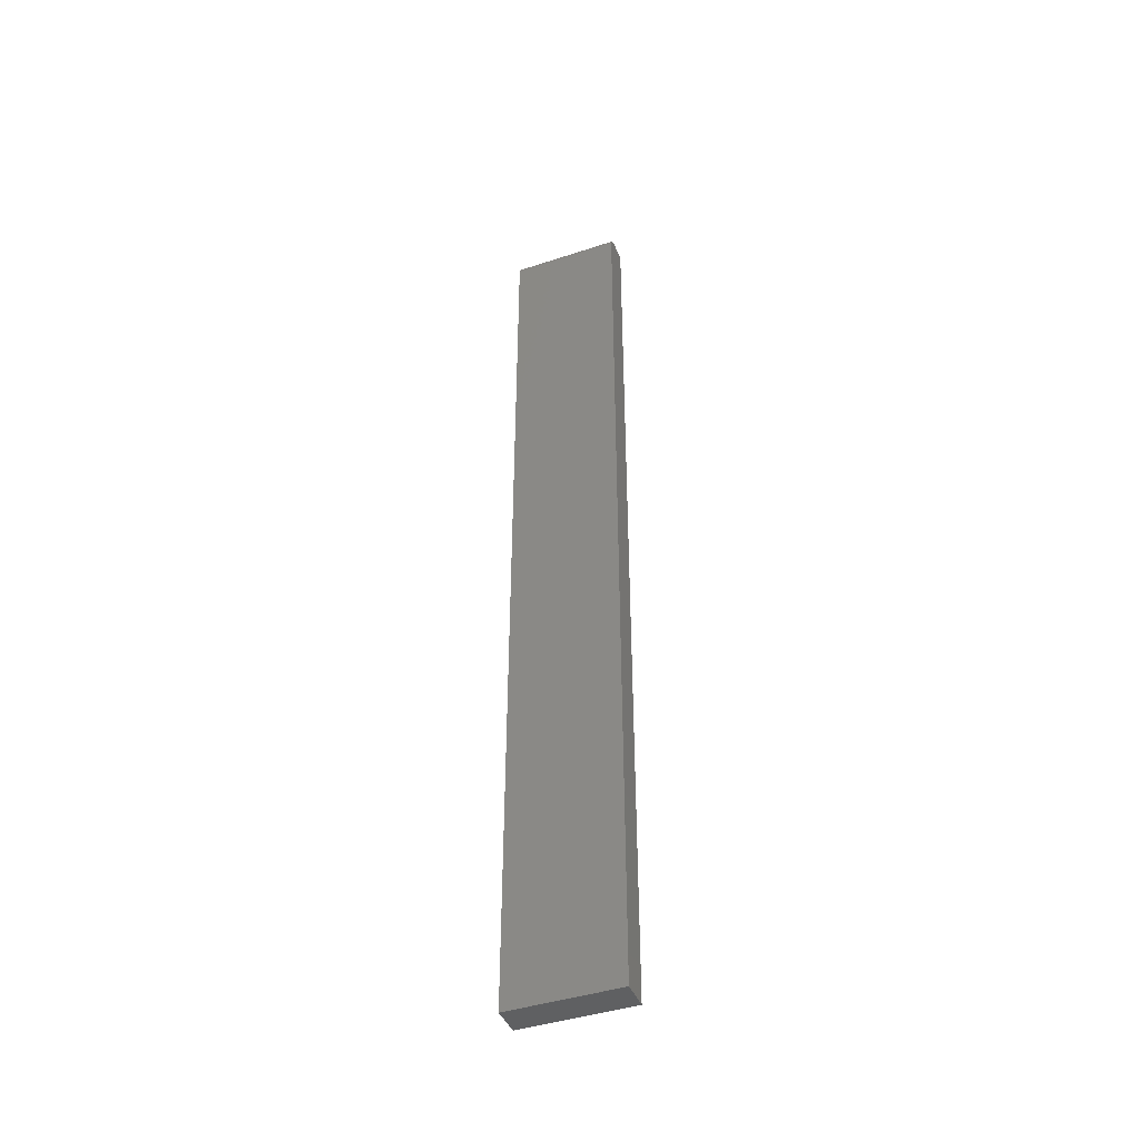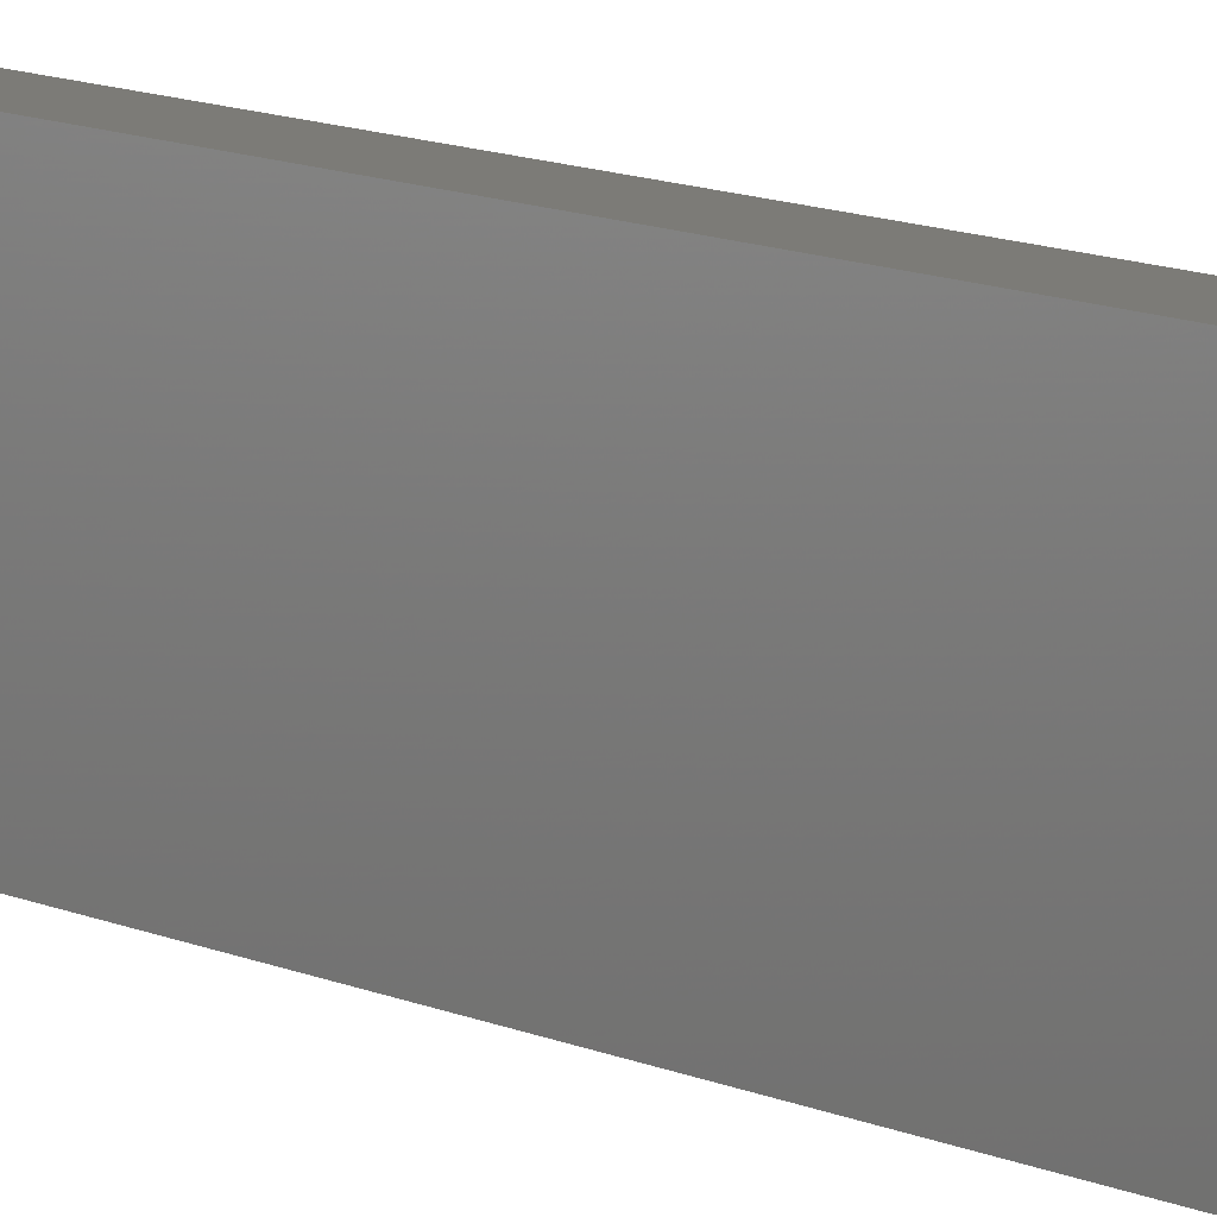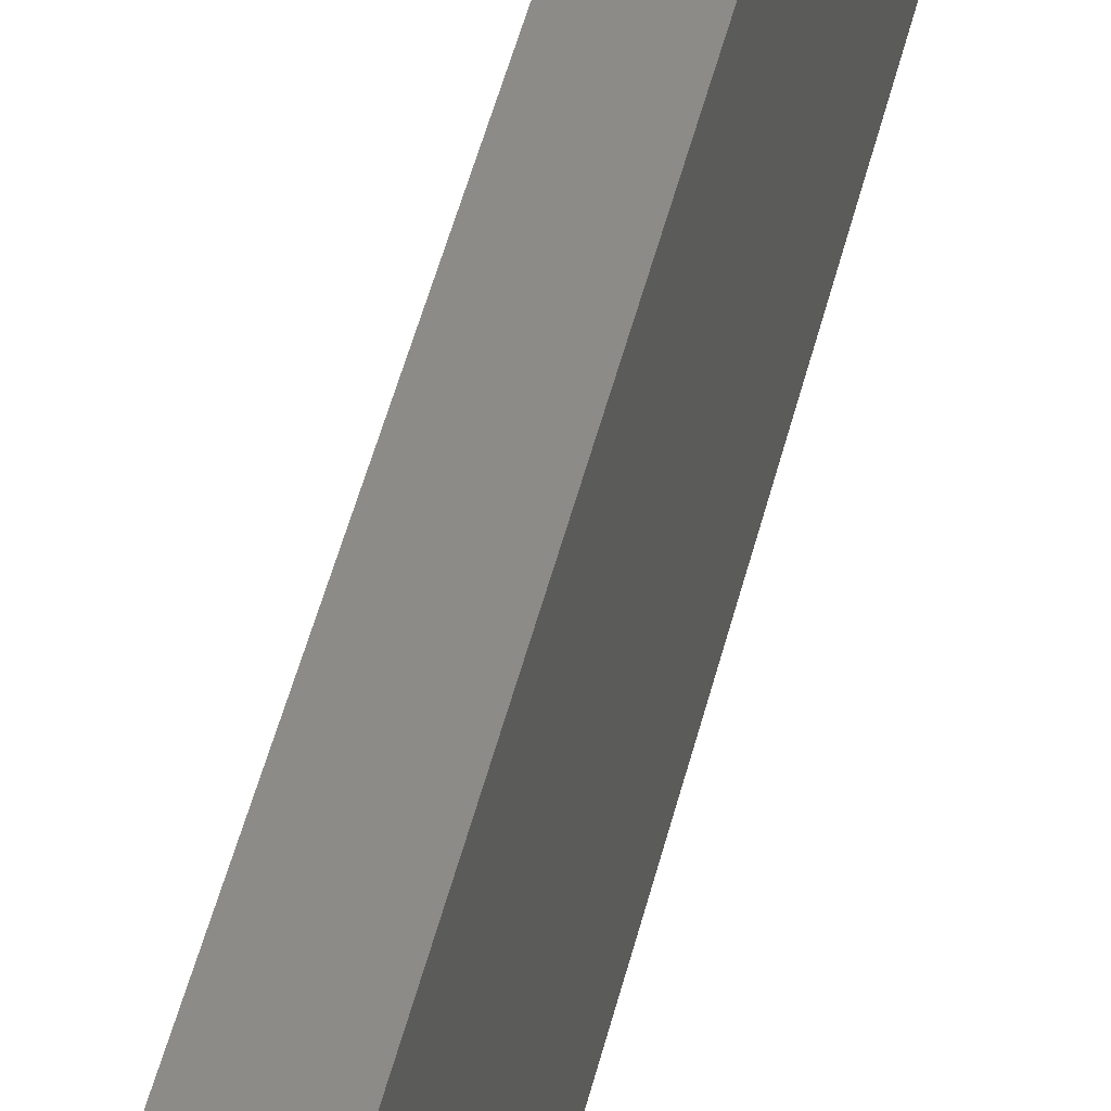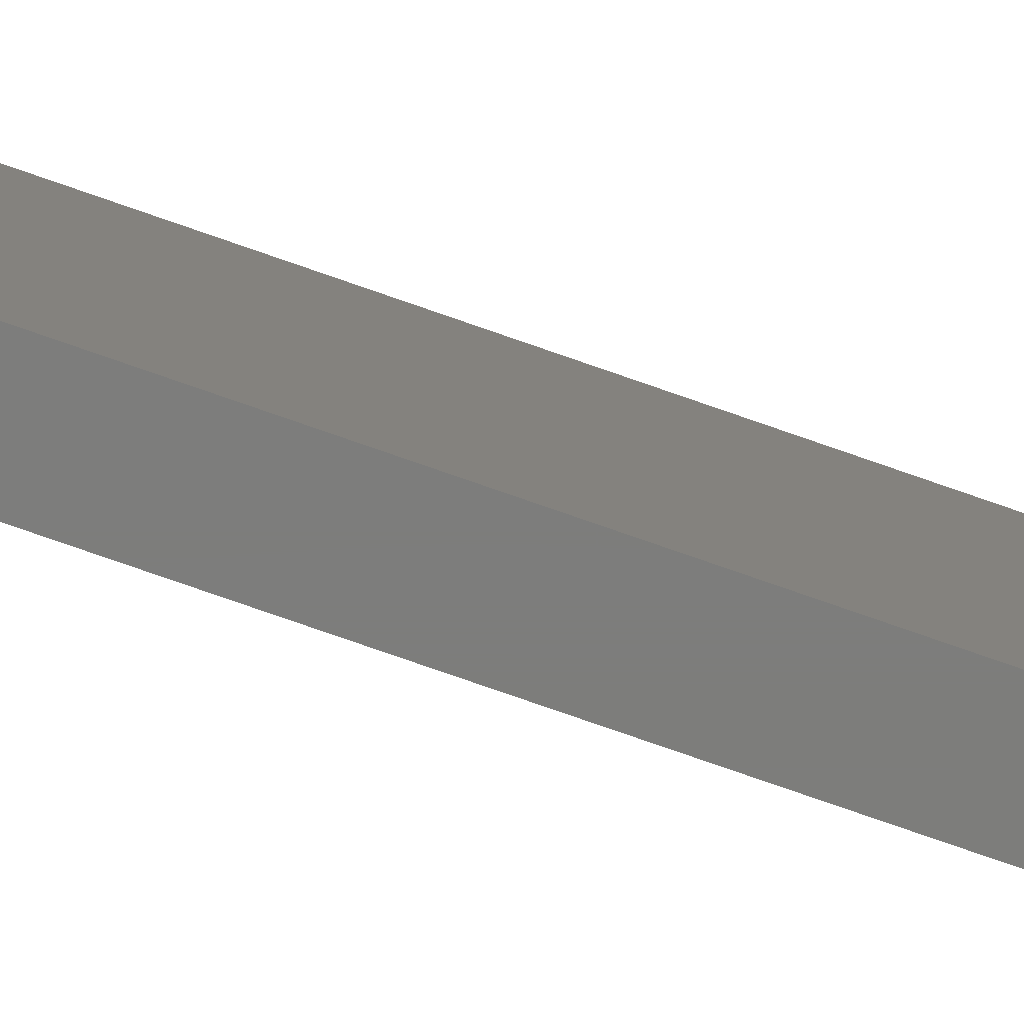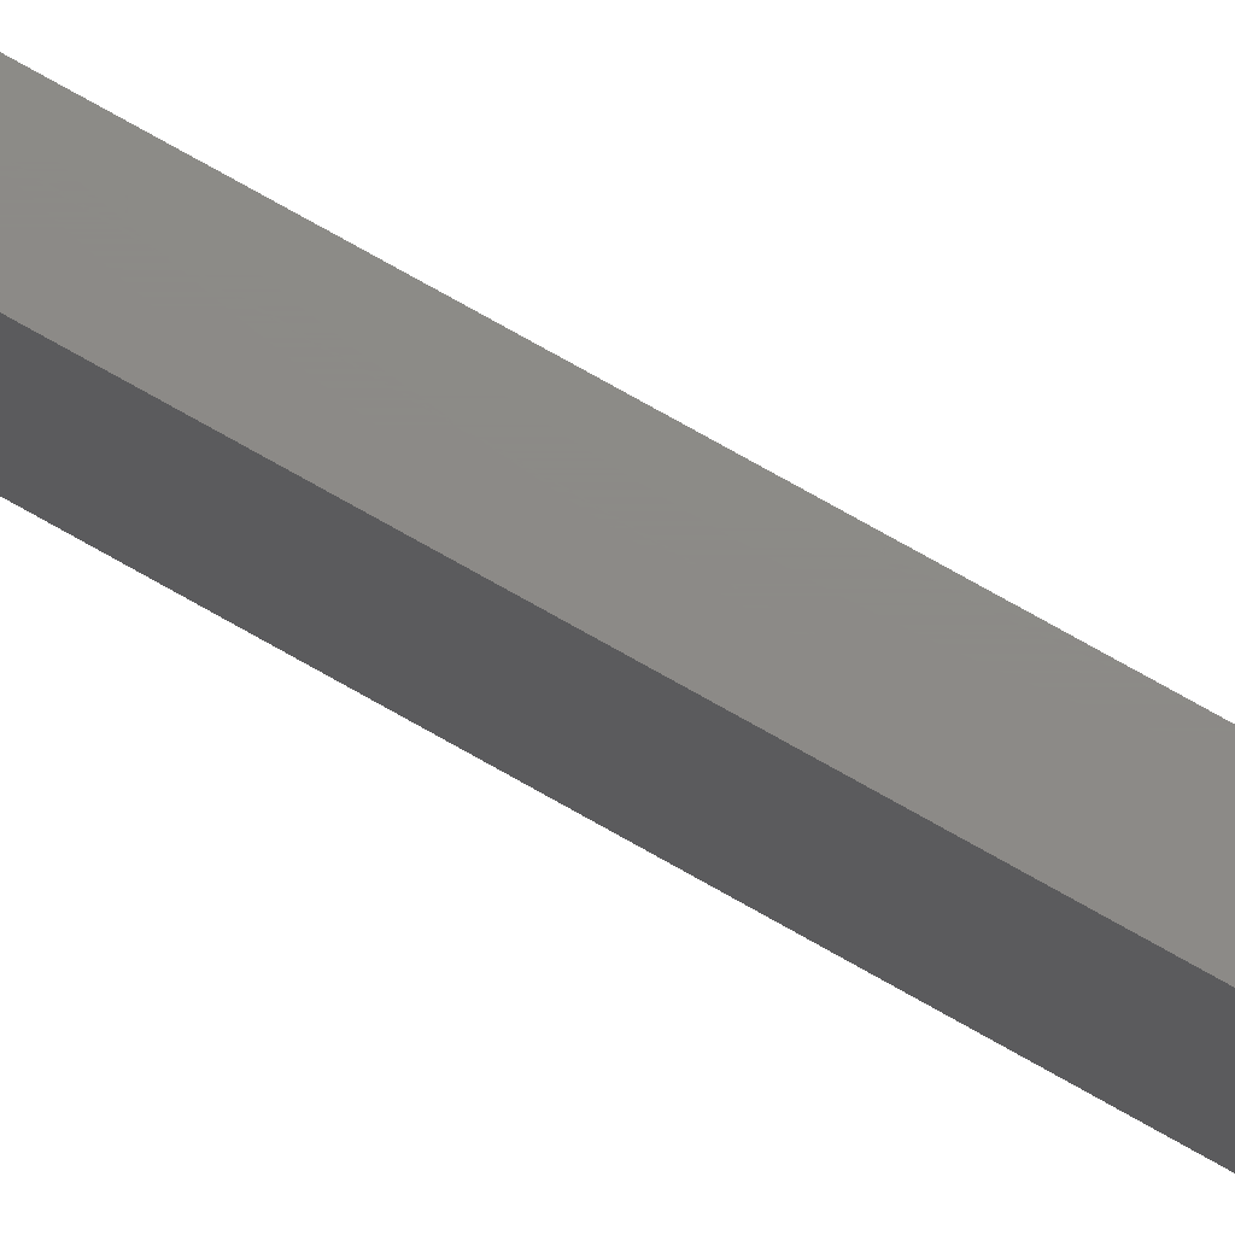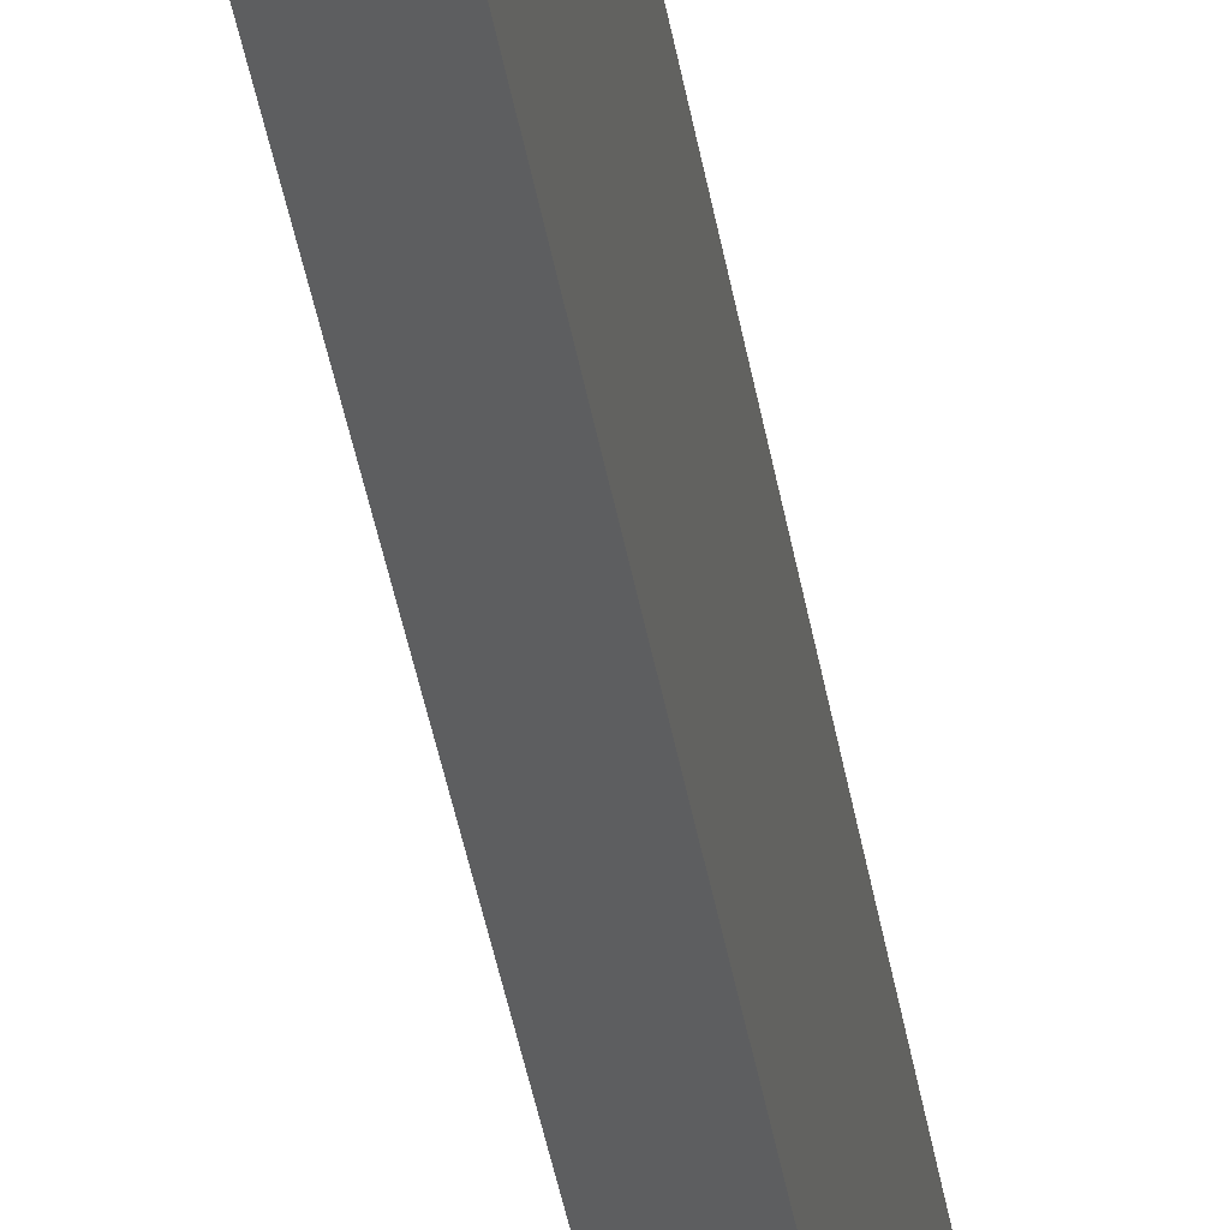
<metadata>
{"format":"stl","ext":"stl","renderer":"f3d","projection":"perspective","resolution":1024,"background":"white","views":[{"elev":-43.1,"azim":111.3,"up":"+Y"},{"elev":8.3,"azim":-33.6,"up":"+Z"},{"elev":33.8,"azim":-169.8,"up":"+Z"},{"elev":-76.6,"azim":70.7,"up":"+Z"},{"elev":76.9,"azim":-60.7,"up":"+Z"},{"elev":-34.0,"azim":8.1,"up":"+Z"}]}
</metadata>
<code>
# stl→obj: 24 verts, 44 faces
v 0.02344 -0.75 -0.08594
v 0.02344 0.7344 -0.08594
v 0.02344 -0.75 0.08775
v 0.02344 0.7344 0.08775
v -0.02344 -0.75 0.08775
v 0.02314 0.7374 0.08775
v 0.02225 0.7404 0.08775
v 0.01086 0.7497 0.08775
v 0.007812 0.75 0.08775
v 0.0208 0.7431 0.08775
v 0.01886 0.7454 0.08775
v 0.01649 0.7474 0.08775
v 0.01379 0.7488 0.08775
v -0.02344 0.75 0.08775
v 0.007812 0.75 -0.08594
v -0.02344 0.75 -0.08594
v 0.01086 0.7497 -0.08594
v 0.01379 0.7488 -0.08594
v 0.01649 0.7474 -0.08594
v 0.01886 0.7454 -0.08594
v 0.0208 0.7431 -0.08594
v 0.02225 0.7404 -0.08594
v 0.02314 0.7374 -0.08594
v -0.02344 -0.75 -0.08594
f 1 2 3
f 3 2 4
f 5 3 4
f 4 6 7
f 8 9 7
f 8 7 10
f 8 10 11
f 8 11 12
f 8 12 13
f 9 14 7
f 7 14 5
f 7 5 4
f 15 16 9
f 9 16 14
f 15 17 18
f 16 15 18
f 16 18 19
f 16 19 20
f 16 20 21
f 16 21 22
f 16 22 23
f 16 23 2
f 16 2 1
f 16 1 24
f 15 9 17
f 17 9 8
f 17 8 18
f 18 8 13
f 18 13 19
f 19 13 12
f 19 12 20
f 20 12 11
f 20 11 21
f 21 11 10
f 21 10 22
f 22 10 7
f 22 7 23
f 23 7 6
f 23 6 2
f 2 6 4
f 24 5 16
f 16 5 14
f 3 5 1
f 1 5 24

</code>
